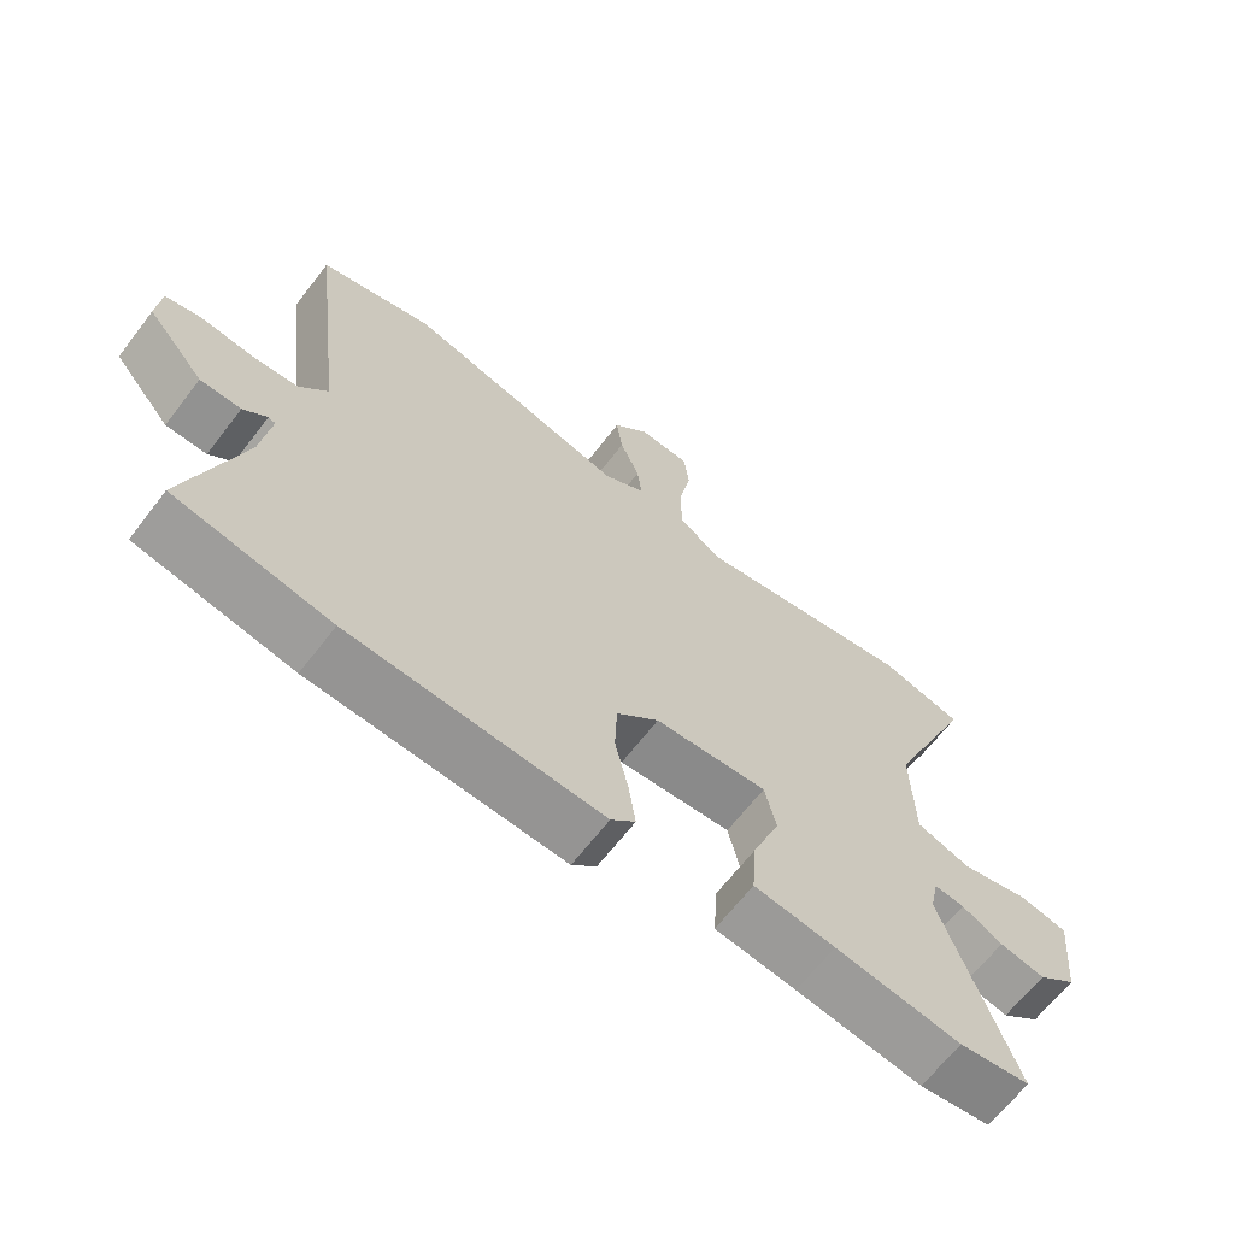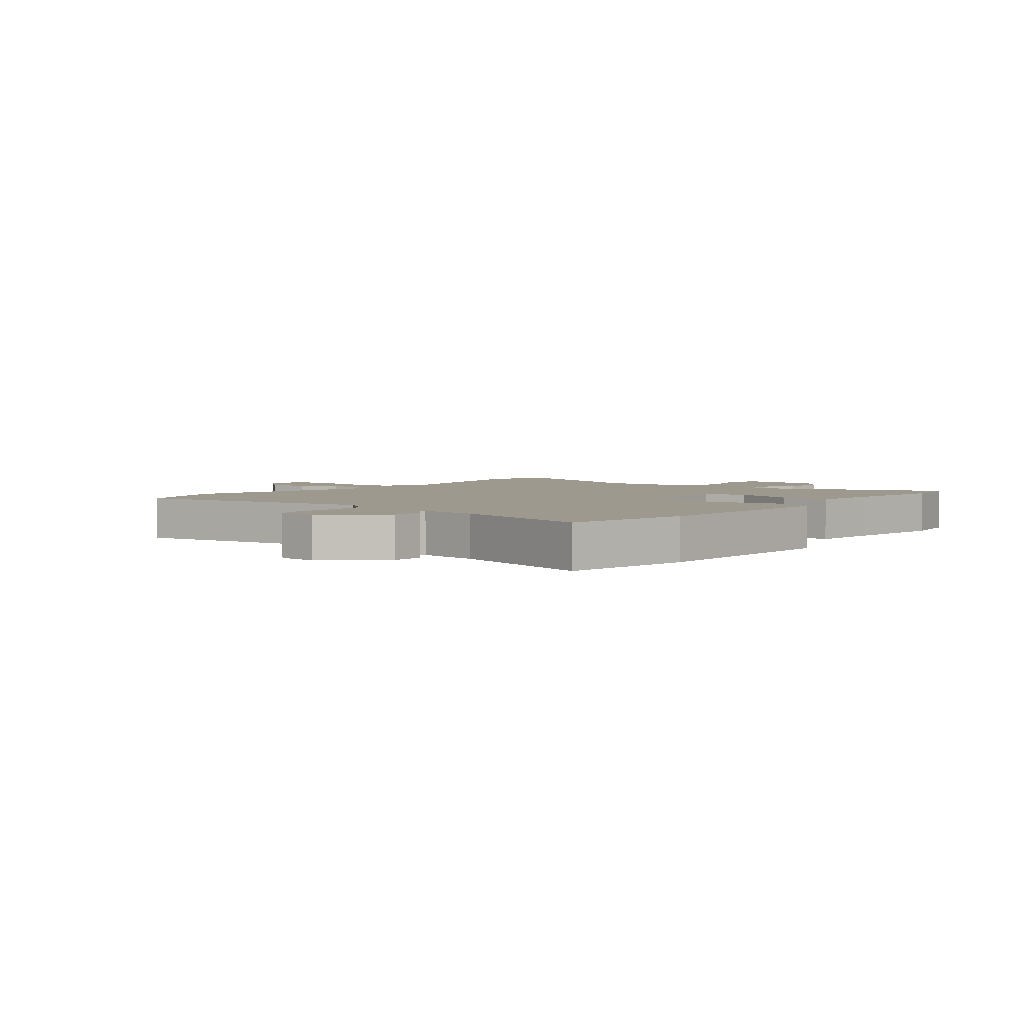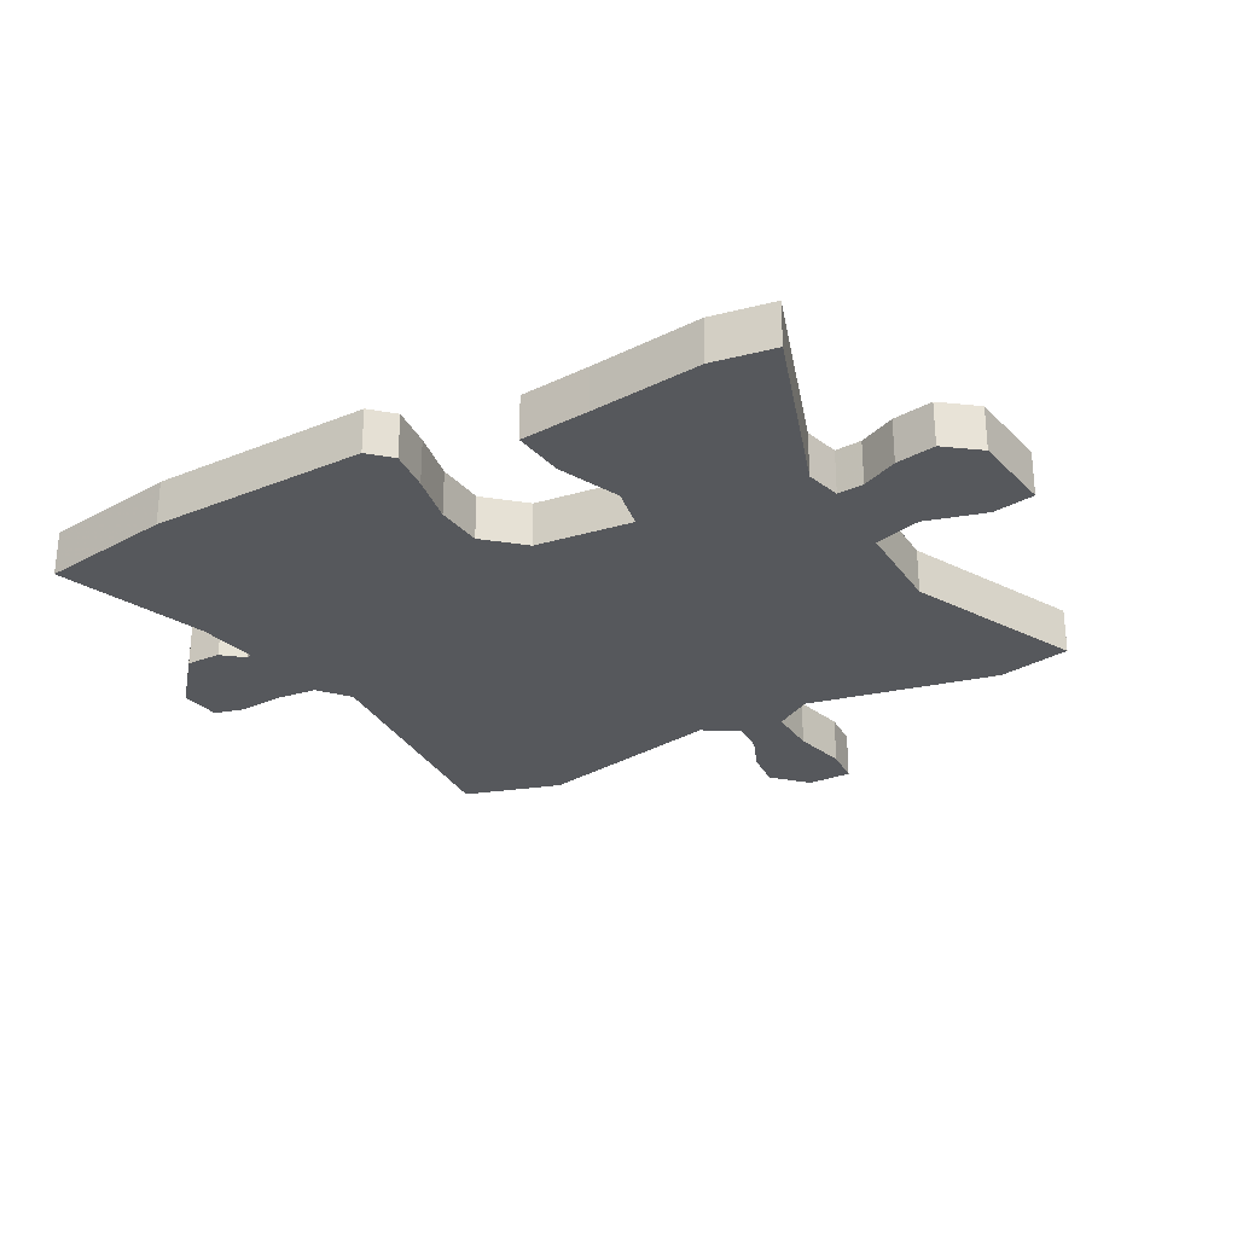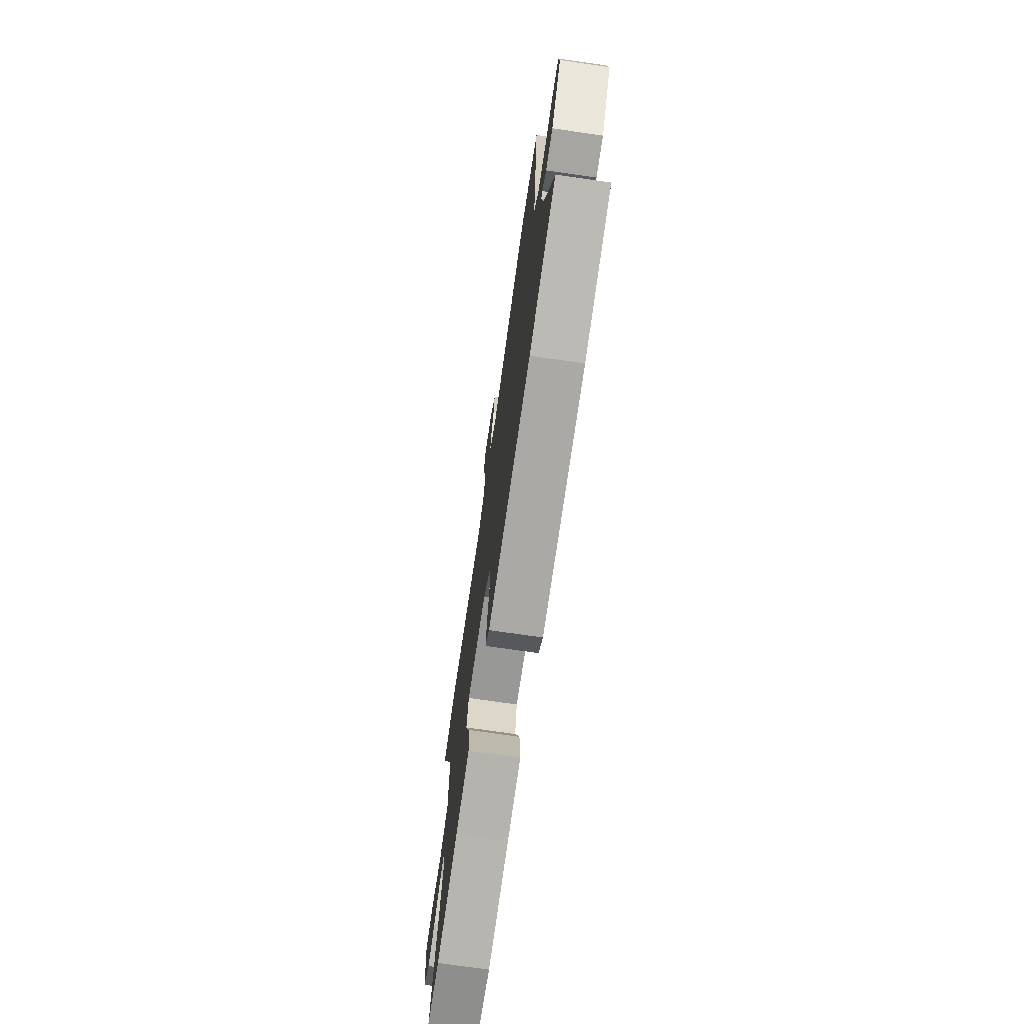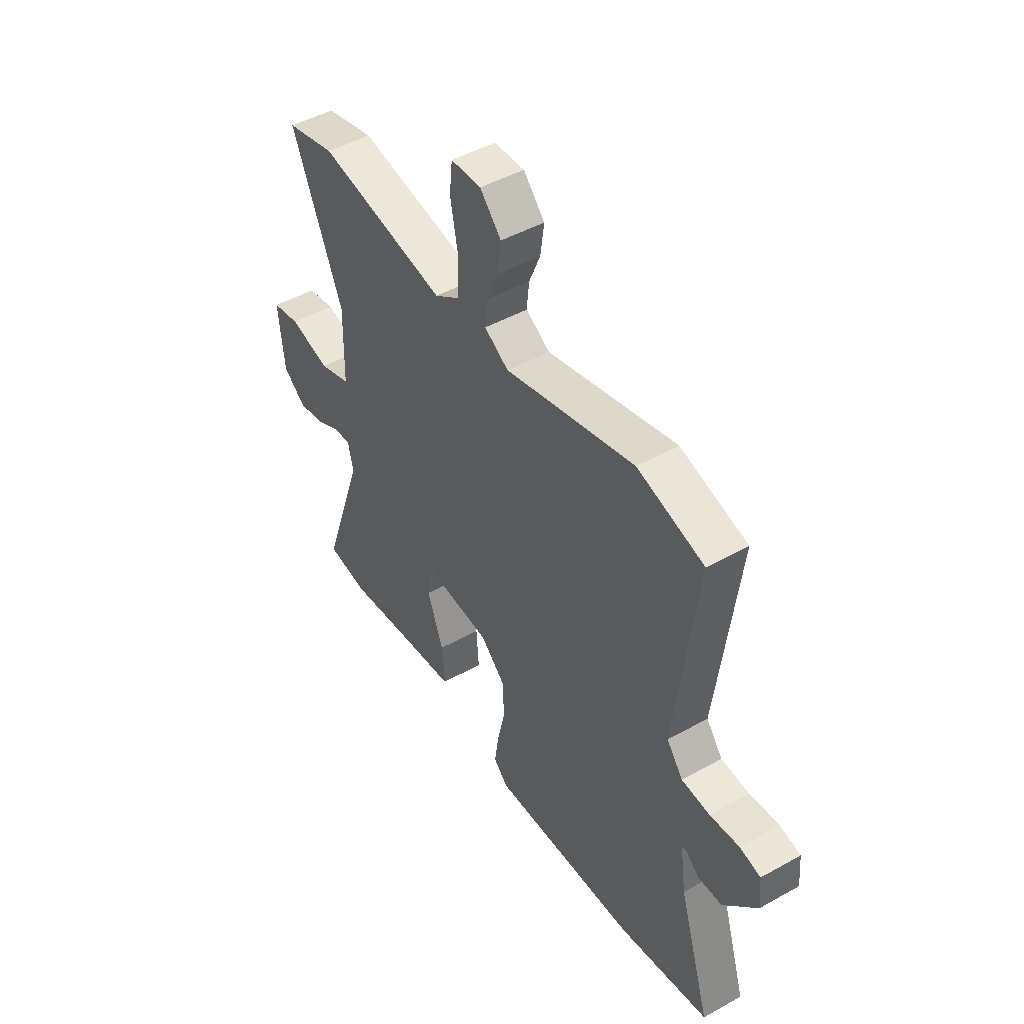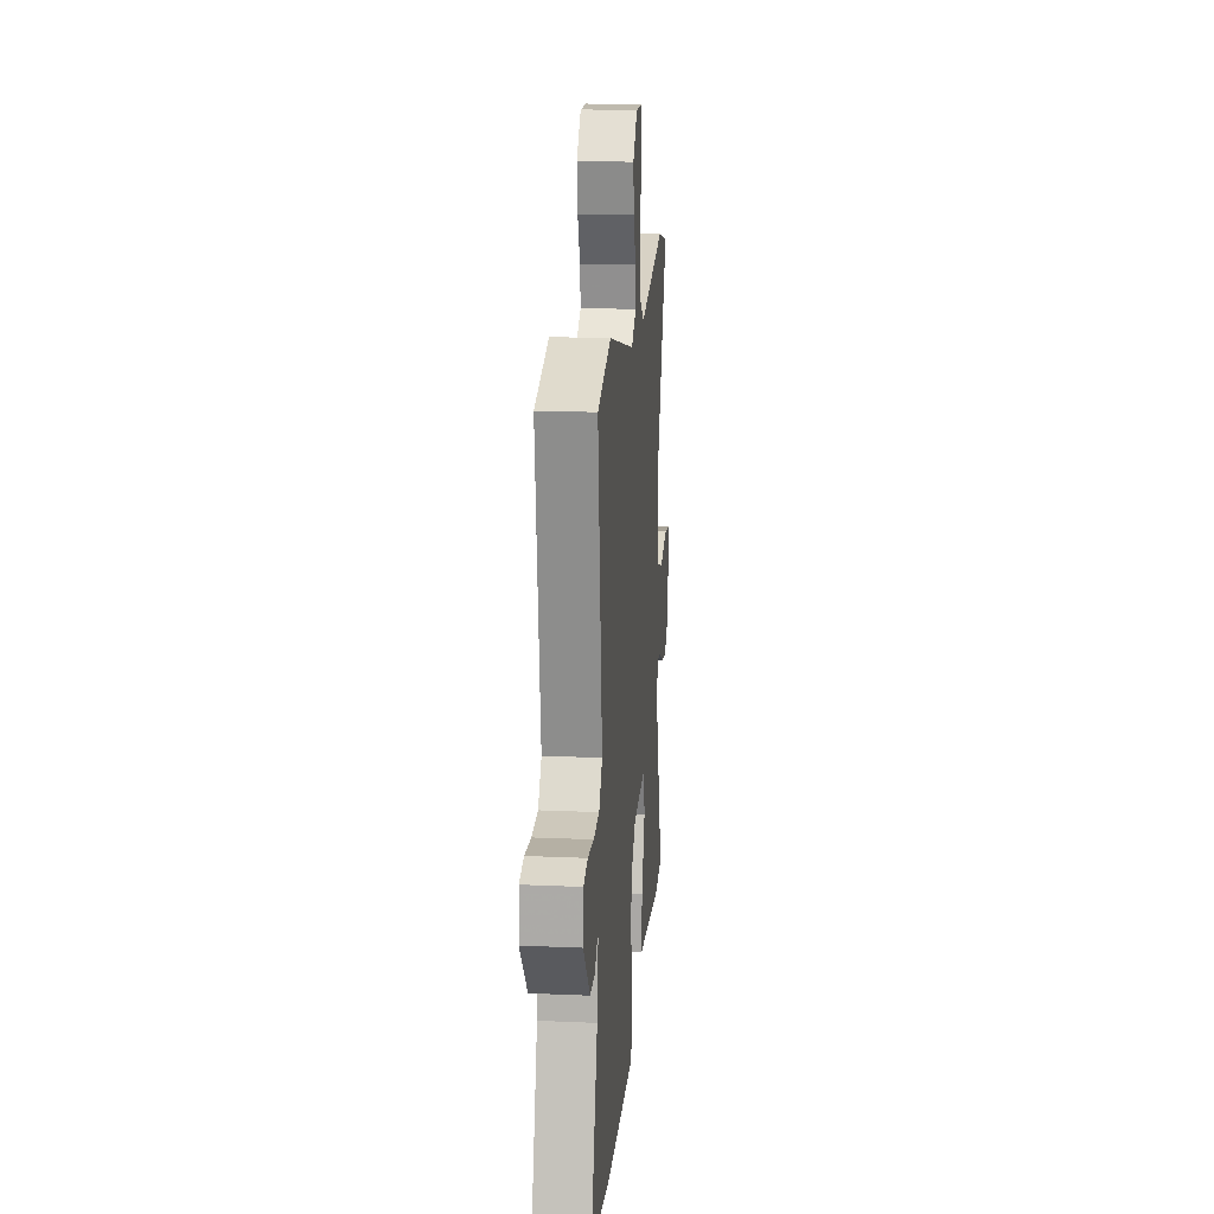
<metadata>
{"format":"obj","ext":"obj","renderer":"f3d","projection":"perspective","resolution":1024,"background":"white","views":[{"elev":-65.8,"azim":142.4,"up":"+Z"},{"elev":3.4,"azim":127.3,"up":"+Y"},{"elev":-27.7,"azim":-150.9,"up":"+Y"},{"elev":-72.7,"azim":81.8,"up":"+Z"},{"elev":47.1,"azim":57.7,"up":"+Z"},{"elev":17.9,"azim":94.9,"up":"+Z"}]}
</metadata>
<code>
v 0.358 0.07 0.54
v 0.521 0.07 0.494
v 0.47 0.07 0.074
v 0.51 0.07 0.023
v 0.579 0.07 0.018
v 0.651 0.07 0.026
v 0.702 0.07 0.014
v 0.708 0.07 -0.055
v 0.626 0.07 -0.151
v 0.568 0.07 -0.152
v 0.534 0.07 -0.123
v 0.524 0.07 -0.127
v 0.538 0.07 -0.228
v 0.616 0.07 -0.478
v 0.394 0.07 -0.52
v 0.033 0.07 -0.538
v -0.002 0.07 -0.503
v 0.008 0.07 -0.433
v 0.027 0.07 -0.348
v 0.024 0.07 -0.268
v -0.037 0.07 -0.211
v -0.198 0.07 -0.199
v -0.214 0.07 -0.272
v -0.174 0.07 -0.377
v -0.168 0.07 -0.464
v -0.284 0.07 -0.479
v -0.465 0.07 -0.505
v -0.567 0.07 -0.491
v -0.464 0.07 -0.192
v -0.477 0.07 -0.132
v -0.52 0.07 -0.137
v -0.579 0.07 -0.168
v -0.644 0.07 -0.181
v -0.7 0.07 -0.137
v -0.714 0.07 0.005
v -0.645 0.07 0.019
v -0.546 0.07 -0.006
v -0.469 0.07 0.02
v -0.466 0.07 0.186
v -0.591 0.07 0.477
v -0.471 0.07 0.507
v -0.155 0.07 0.451
v -0.092 0.07 0.494
v -0.091 0.07 0.58
v -0.109 0.07 0.673
v -0.102 0.07 0.74
v -0.028 0.07 0.743
v 0.024 0.07 0.687
v 0.015 0.07 0.62
v -0.013 0.07 0.552
v -0.019 0.07 0.494
v 0.04 0.07 0.458
v 0.358 0 0.54
v 0.521 0 0.494
v 0.47 0 0.074
v 0.51 0 0.023
v 0.579 0 0.018
v 0.651 0 0.026
v 0.702 0 0.014
v 0.708 0 -0.055
v 0.626 0 -0.151
v 0.568 0 -0.152
v 0.534 0 -0.123
v 0.524 0 -0.127
v 0.538 0 -0.228
v 0.616 0 -0.478
v 0.394 0 -0.52
v 0.033 0 -0.538
v -0.002 0 -0.503
v 0.008 0 -0.433
v 0.027 0 -0.348
v 0.024 0 -0.268
v -0.037 0 -0.211
v -0.198 0 -0.199
v -0.214 0 -0.272
v -0.174 0 -0.377
v -0.168 0 -0.464
v -0.284 0 -0.479
v -0.465 0 -0.505
v -0.567 0 -0.491
v -0.464 0 -0.192
v -0.477 0 -0.132
v -0.52 0 -0.137
v -0.579 0 -0.168
v -0.644 0 -0.181
v -0.7 0 -0.137
v -0.714 0 0.005
v -0.645 0 0.019
v -0.546 0 -0.006
v -0.469 0 0.02
v -0.466 0 0.186
v -0.591 0 0.477
v -0.471 0 0.507
v -0.155 0 0.451
v -0.092 0 0.494
v -0.091 0 0.58
v -0.109 0 0.673
v -0.102 0 0.74
v -0.028 0 0.743
v 0.024 0 0.687
v 0.015 0 0.62
v -0.013 0 0.552
v -0.019 0 0.494
v 0.04 0 0.458
f 47 48 49 50
f 47 50 51
f 44 45 46 47
f 43 44 47 51
f 42 43 51 52
f 39 40 41 42
f 38 39 42 52
f 34 35 36 37
f 34 37 38
f 31 32 33 34
f 30 31 34 38
f 29 30 38 52
f 26 27 28 29
f 23 24 25 26
f 22 23 26 29
f 16 17 18 19
f 14 15 16 19
f 13 14 19 20
f 12 13 20 21
f 8 9 10 11
f 6 7 8 11
f 5 6 11 12
f 4 5 12 21
f 52 1 2 3
f 22 29 52 3
f 3 4 21 22
f 102 101 100 99
f 103 102 99
f 99 98 97 96
f 103 99 96 95
f 104 103 95 94
f 94 93 92 91
f 104 94 91 90
f 89 88 87 86
f 90 89 86
f 86 85 84 83
f 90 86 83 82
f 104 90 82 81
f 81 80 79 78
f 78 77 76 75
f 81 78 75 74
f 71 70 69 68
f 71 68 67 66
f 72 71 66 65
f 73 72 65 64
f 63 62 61 60
f 63 60 59 58
f 64 63 58 57
f 73 64 57 56
f 55 54 53 104
f 55 104 81 74
f 74 73 56 55
f 1 53 54 2
f 2 54 55 3
f 3 55 56 4
f 4 56 57 5
f 5 57 58 6
f 6 58 59 7
f 7 59 60 8
f 8 60 61 9
f 9 61 62 10
f 10 62 63 11
f 11 63 64 12
f 12 64 65 13
f 13 65 66 14
f 14 66 67 15
f 15 67 68 16
f 16 68 69 17
f 17 69 70 18
f 18 70 71 19
f 19 71 72 20
f 20 72 73 21
f 21 73 74 22
f 22 74 75 23
f 23 75 76 24
f 24 76 77 25
f 25 77 78 26
f 26 78 79 27
f 27 79 80 28
f 28 80 81 29
f 29 81 82 30
f 30 82 83 31
f 31 83 84 32
f 32 84 85 33
f 33 85 86 34
f 34 86 87 35
f 35 87 88 36
f 36 88 89 37
f 37 89 90 38
f 38 90 91 39
f 39 91 92 40
f 40 92 93 41
f 41 93 94 42
f 42 94 95 43
f 43 95 96 44
f 44 96 97 45
f 45 97 98 46
f 46 98 99 47
f 47 99 100 48
f 48 100 101 49
f 49 101 102 50
f 50 102 103 51
f 51 103 104 52
f 52 104 53 1

</code>
